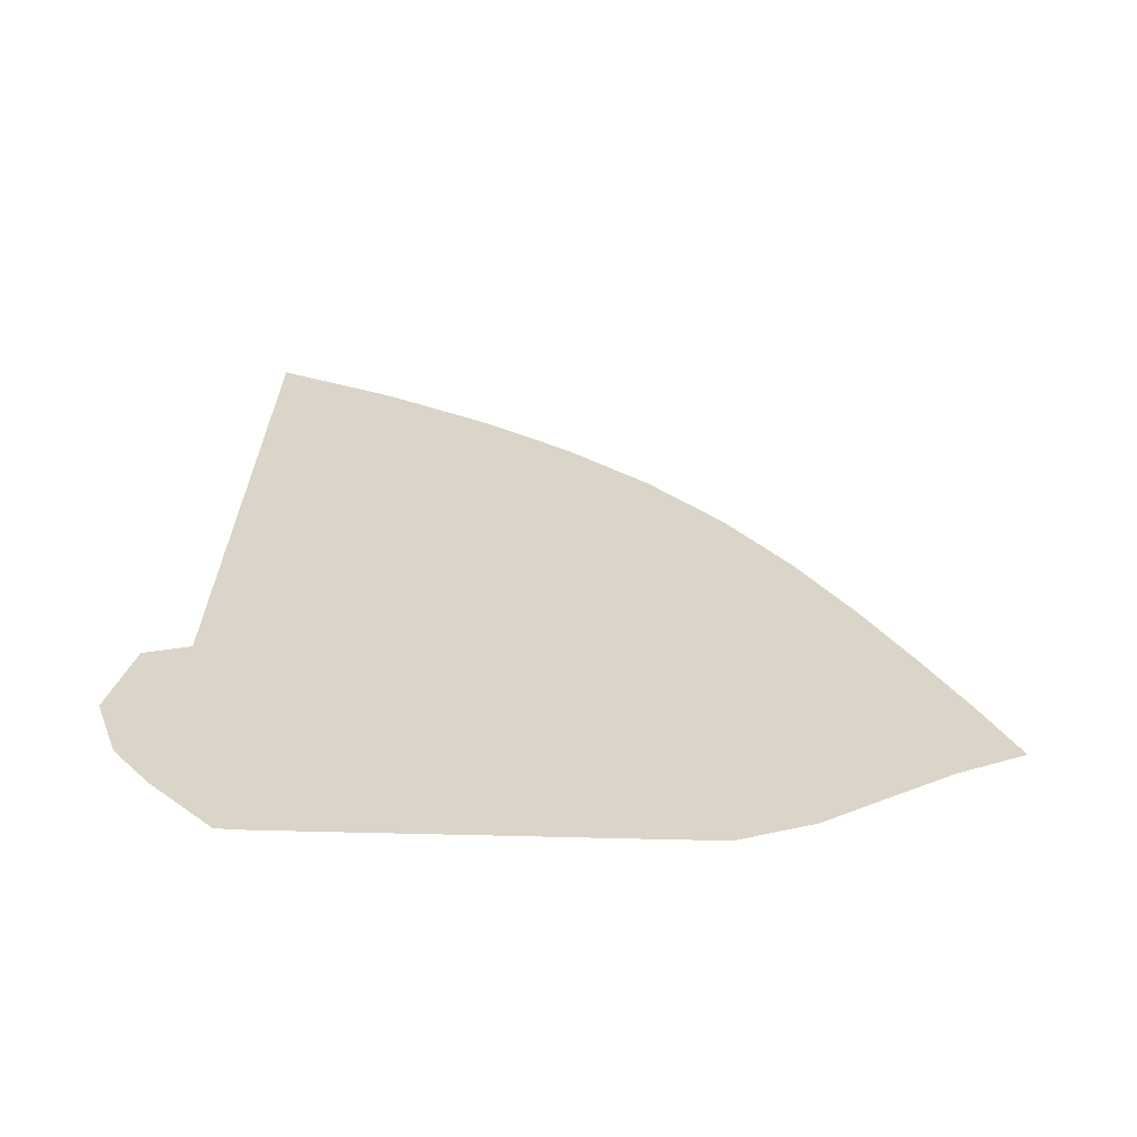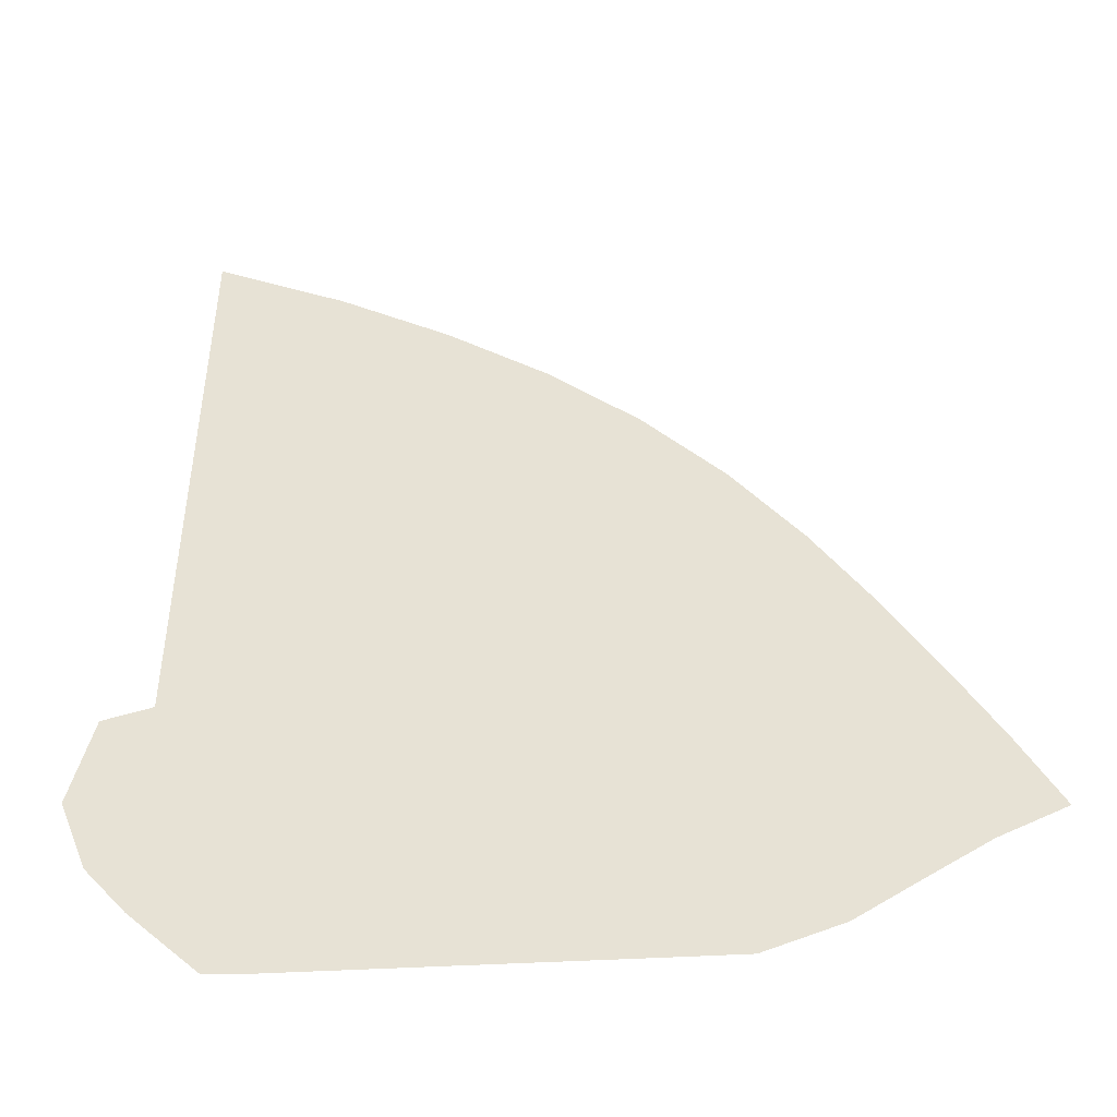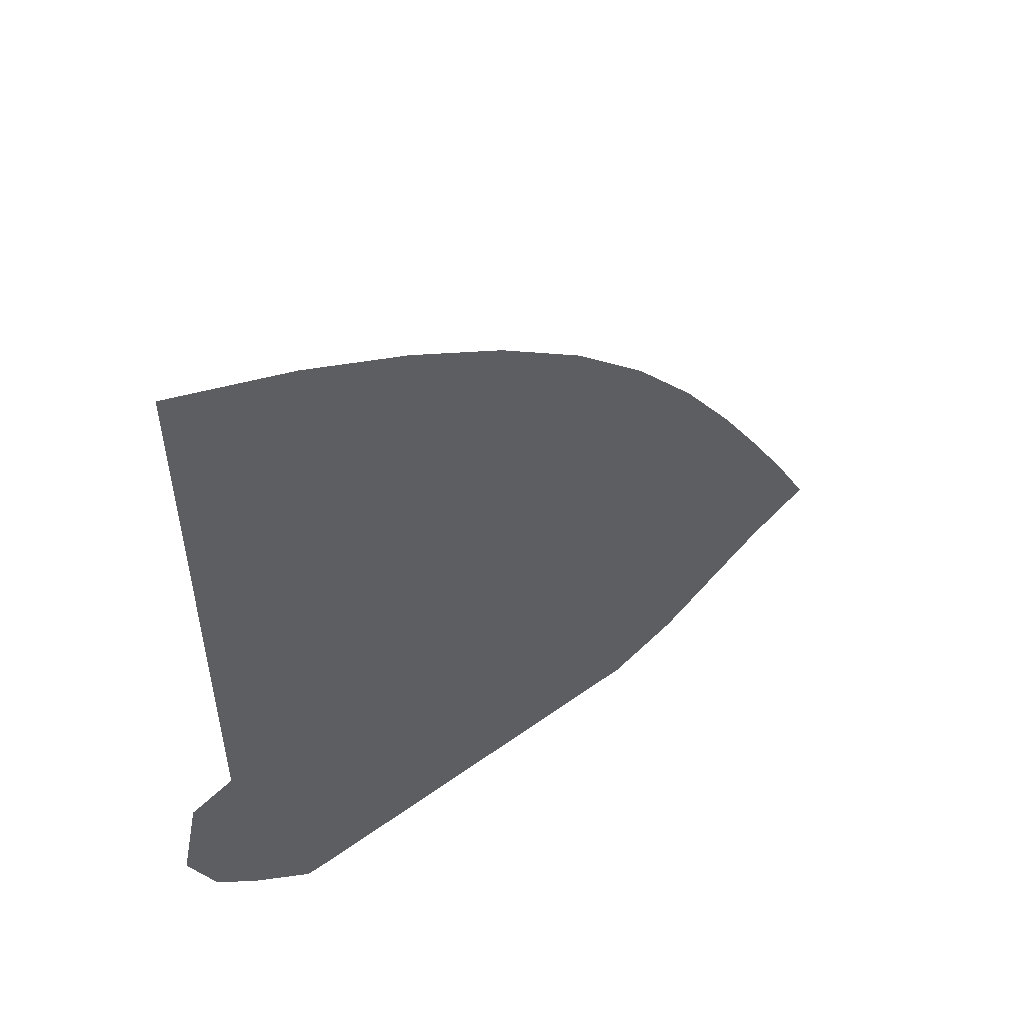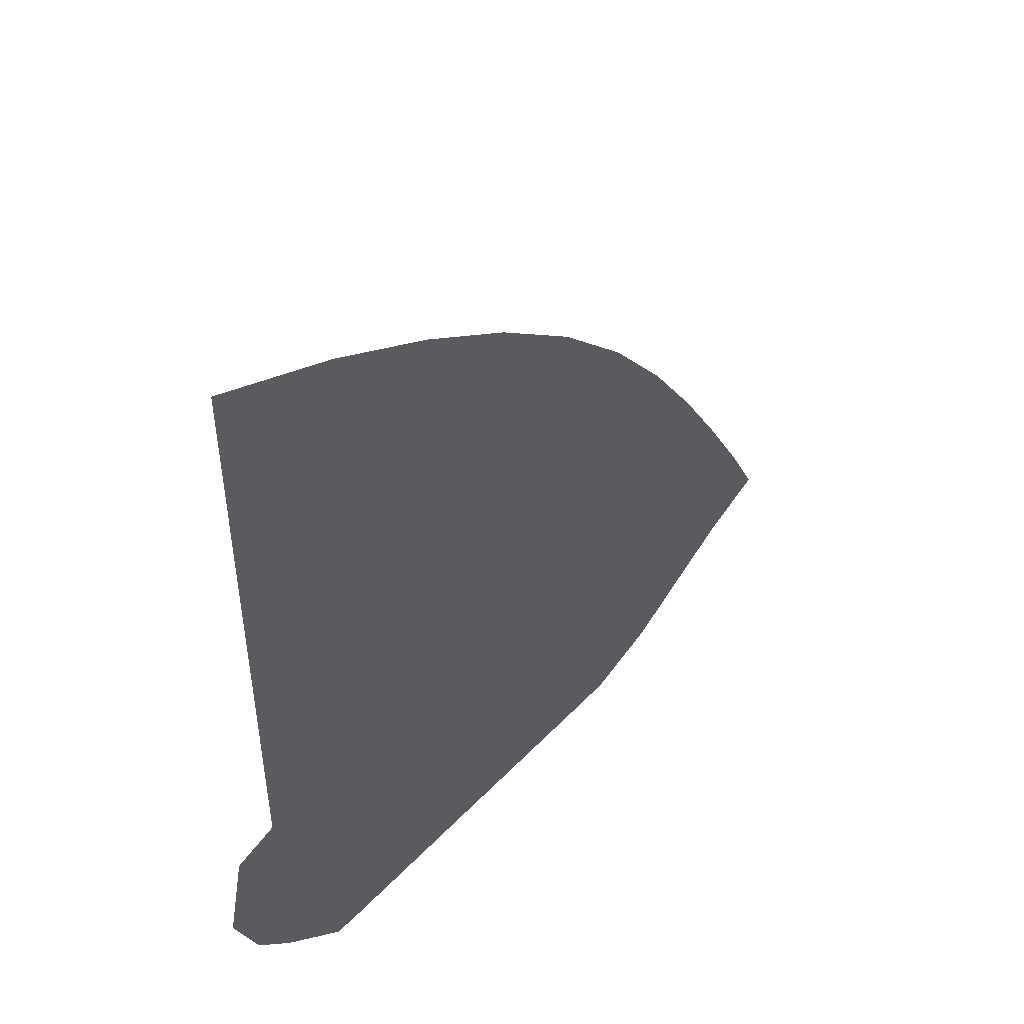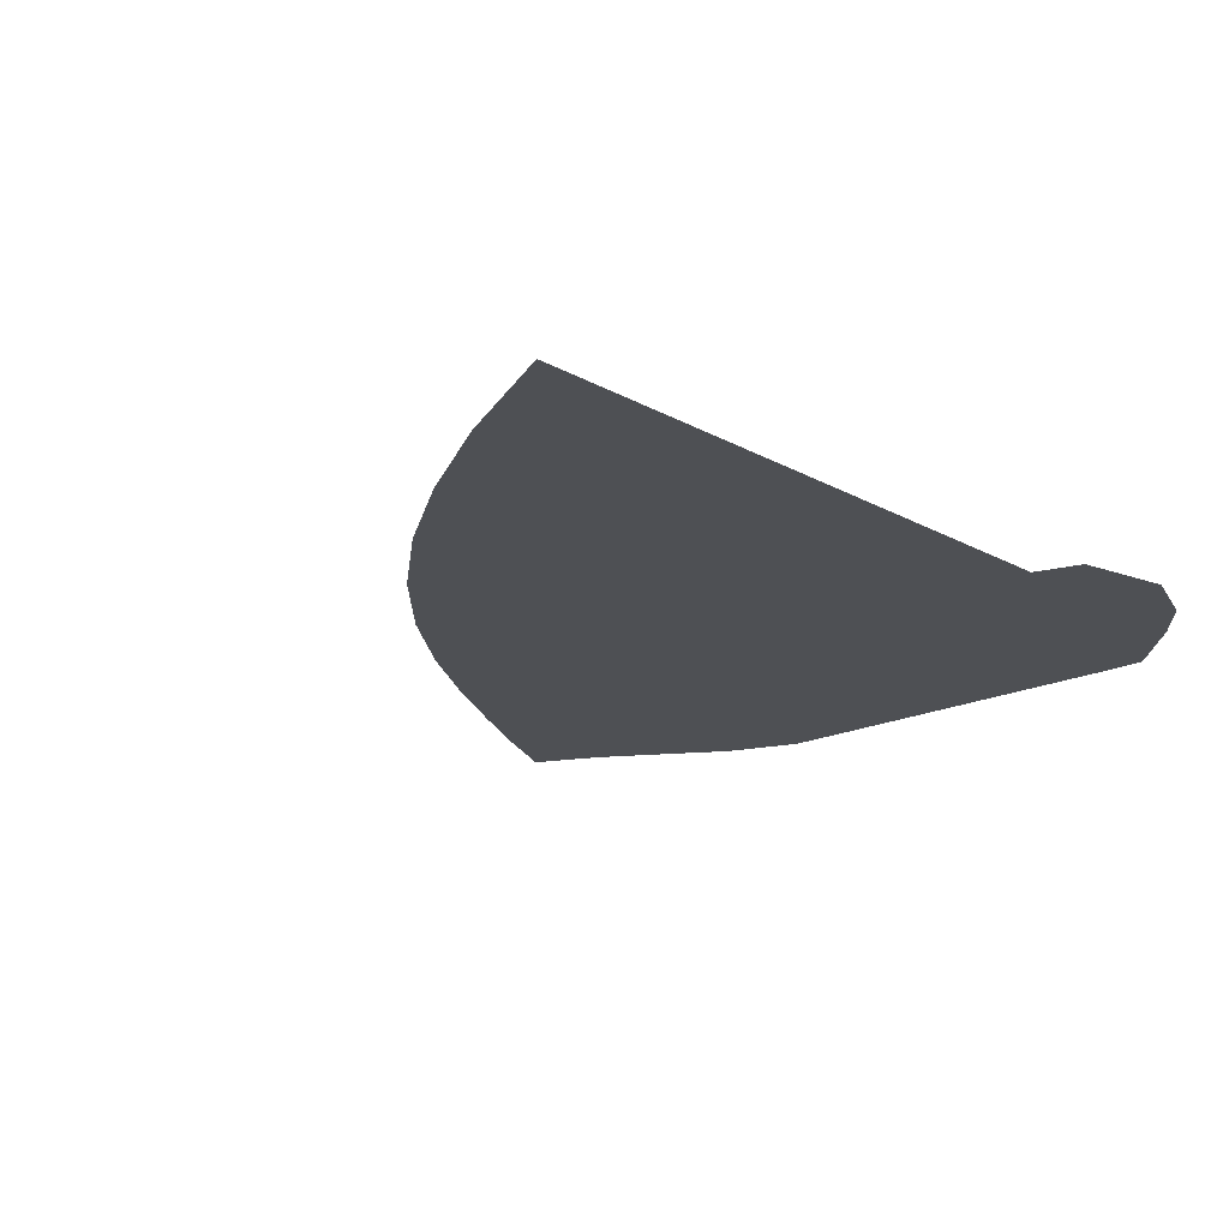
<metadata>
{"format":"obj","ext":"obj","renderer":"f3d","projection":"perspective","resolution":1024,"background":"white","views":[{"elev":29.2,"azim":2.2,"up":"+Z"},{"elev":-46.9,"azim":3.6,"up":"+Y"},{"elev":55.5,"azim":-37.1,"up":"+Y"},{"elev":50.7,"azim":-48.3,"up":"+Y"},{"elev":-18.6,"azim":-137.2,"up":"+Z"}]}
</metadata>
<code>
v  0.001412  5.999  0
v  0.8469  5.6  0
v  1.564  5.182  0
v  2.209  4.735  0
v  2.793  4.236  0
v  3.31  3.683  0
v  3.753  3.096  0
v  4.13  2.506  0
v  4.459  1.938  0
v  4.751  1.407  0
v  5.003  0.9094  0
v  0.001222  5.499  0
v  0.7032  5.147  0
v  1.35  4.754  0
v  1.943  4.328  0
v  2.479  3.861  0
v  2.955  3.348  0
v  3.37  2.801  0
v  3.729  2.243  0
v  4.046  1.698  0
v  4.328  1.181  0
v  4.579  0.7032  0
v  0.000698  4.999  0
v  0.6093  4.682  0
v  1.185  4.32  0
v  1.719  3.918  0
v  2.206  3.479  0
v  2.643  3  0
v  3.029  2.488  0
v  3.37  1.96  0
v  3.672  1.433  0
v  3.94  0.9245  0
v  4.188  0.4532  0
v  0.000264  4.499  0
v  0.5334  4.222  0
v  1.045  3.893  0
v  1.522  3.518  0
v  1.961  3.106  0
v  2.36  2.658  0
v  2.718  2.178  0
v  3.038  1.68  0
v  3.321  1.174  0
v  3.563  0.6698  0
v  3.775  0.1854  0
v  -0.000141  3.999  0
v  0.4648  3.77  0
v  0.9159  3.478  0
v  1.337  3.133  0
v  1.727  2.751  0
v  2.087  2.337  0
v  2.413  1.896  0
v  2.705  1.435  0
v  2.957  0.9656  0
v  3.159  0.4869  0
v  3.291  0.000663  0
v  -0.000527  3.5  0
v  0.402  3.323  0
v  0.7967  3.074  0
v  1.157  2.759  0
v  1.489  2.412  0
v  1.8  2.043  0
v  2.086  1.652  0
v  2.343  1.245  0
v  2.561  0.8297  0
v  2.725  0.411  0
v  2.798  0  0
v  -0.000897  3  0
v  0.3454  2.884  0
v  0.6886  2.676  0
v  0.9741  2.384  0
v  1.232  2.074  0
v  1.484  1.758  0
v  1.729  1.427  0
v  1.956  1.079  0
v  2.148  0.7172  0
v  2.284  0.3489  0
v  2.331  0  0
v  -0.001307  2.5  0
v  0.2851  2.46  0
v  0.5816  2.292  0
v  0.7637  2.008  0
v  0.9307  1.733  0
v  1.123  1.47  0
v  1.333  1.202  0
v  1.542  0.9201  0
v  1.723  0.6192  0
v  1.854  0.3041  0
v  1.883  0  0
v  -0.001615  2  0
v  0.1879  2.059  0
v  0.445  1.937  0
v  0.4629  1.676  0
v  0.5414  1.43  0
v  0.6967  1.197  0
v  0.8931  0.9719  0
v  1.096  0.7463  0
v  1.281  0.516  0
v  1.434  0.2643  0
v  1.465  0  0
v  -0.001055  1.499  0
v  0.3189  1.572  0
v  0.1951  1.876  0
v  0.02291  1.593  0
v  0.05289  1.263  0
v  0.2146  0.9688  0
v  0.4289  0.729  0
v  0.6388  0.5201  0
v  0.8268  0.3486  0
v  1.026  0.2196  0
v  1.087  0  0
v  0.000604  1  0
v  0.5661  1.312  0
v  0.4129  2.051  0
v  -0.307  1.833  0
v  -0.4368  1.224  0
v  -0.2538  0.7497  0
v  0.005978  0.4378  0
v  0.2432  0.2063  0
v  0.4479  0.007961  0
v  0.6384  0  0
v  0.7566  0  0
f 1 2 13
f 1 13 12
f 2 3 14
f 2 14 13
f 3 4 15
f 3 15 14
f 4 5 16
f 4 16 15
f 5 6 17
f 5 17 16
f 6 7 18
f 6 18 17
f 7 8 19
f 7 19 18
f 8 9 20
f 8 20 19
f 9 10 21
f 9 21 20
f 10 11 22
f 10 22 21
f 12 13 24
f 12 24 23
f 13 14 25
f 13 25 24
f 14 15 26
f 14 26 25
f 15 16 27
f 15 27 26
f 16 17 28
f 16 28 27
f 17 18 29
f 17 29 28
f 18 19 30
f 18 30 29
f 19 20 31
f 19 31 30
f 20 21 32
f 20 32 31
f 21 22 33
f 21 33 32
f 23 24 35
f 23 35 34
f 24 25 36
f 24 36 35
f 25 26 37
f 25 37 36
f 26 27 38
f 26 38 37
f 27 28 39
f 27 39 38
f 28 29 40
f 28 40 39
f 29 30 41
f 29 41 40
f 30 31 42
f 30 42 41
f 31 32 43
f 31 43 42
f 32 33 44
f 32 44 43
f 34 35 46
f 34 46 45
f 35 36 47
f 35 47 46
f 36 37 48
f 36 48 47
f 37 38 49
f 37 49 48
f 38 39 50
f 38 50 49
f 39 40 51
f 39 51 50
f 40 41 52
f 40 52 51
f 41 42 53
f 41 53 52
f 42 43 54
f 42 54 53
f 43 44 55
f 43 55 54
f 45 46 57
f 45 57 56
f 46 47 58
f 46 58 57
f 47 48 59
f 47 59 58
f 48 49 60
f 48 60 59
f 49 50 61
f 49 61 60
f 50 51 62
f 50 62 61
f 51 52 63
f 51 63 62
f 52 53 64
f 52 64 63
f 53 54 65
f 53 65 64
f 54 55 66
f 54 66 65
f 56 57 68
f 56 68 67
f 57 58 69
f 57 69 68
f 58 59 70
f 58 70 69
f 59 60 71
f 59 71 70
f 60 61 72
f 60 72 71
f 61 62 73
f 61 73 72
f 62 63 74
f 62 74 73
f 63 64 75
f 63 75 74
f 64 65 76
f 64 76 75
f 65 66 77
f 65 77 76
f 67 68 79
f 67 79 78
f 68 69 80
f 68 80 79
f 69 70 81
f 69 81 80
f 70 71 82
f 70 82 81
f 71 72 83
f 71 83 82
f 72 73 84
f 72 84 83
f 73 74 85
f 73 85 84
f 74 75 86
f 74 86 85
f 75 76 87
f 75 87 86
f 76 77 88
f 76 88 87
f 78 79 90
f 78 90 89
f 79 80 91
f 79 91 90
f 80 81 92
f 80 92 91
f 81 82 93
f 81 93 92
f 82 83 94
f 82 94 93
f 83 84 95
f 83 95 94
f 84 85 96
f 84 96 95
f 85 86 97
f 85 97 96
f 86 87 98
f 86 98 97
f 87 88 99
f 87 99 98
f 89 90 101
f 89 101 100
f 90 91 102
f 90 102 101
f 91 92 103
f 91 103 102
f 92 93 104
f 92 104 103
f 93 94 105
f 93 105 104
f 94 95 106
f 94 106 105
f 95 96 107
f 95 107 106
f 96 97 108
f 96 108 107
f 97 98 109
f 97 109 108
f 98 99 110
f 98 110 109
f 100 101 112
f 100 112 111
f 101 102 113
f 101 113 112
f 102 103 114
f 102 114 113
f 103 104 115
f 103 115 114
f 104 105 116
f 104 116 115
f 105 106 117
f 105 117 116
f 106 107 118
f 106 118 117
f 107 108 119
f 107 119 118
f 108 109 120
f 108 120 119
f 109 110 121
f 109 121 120

</code>
